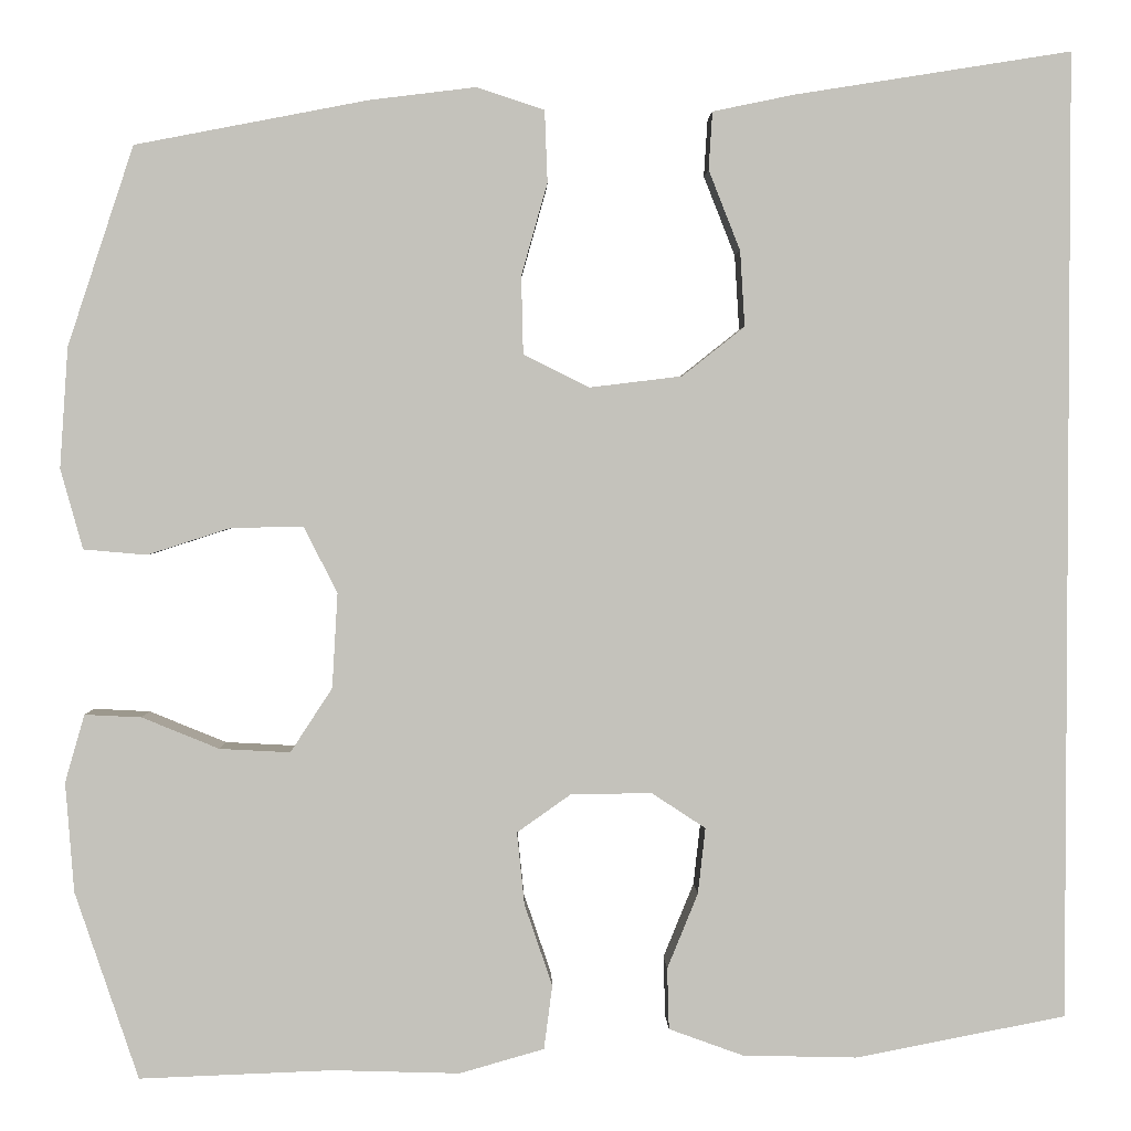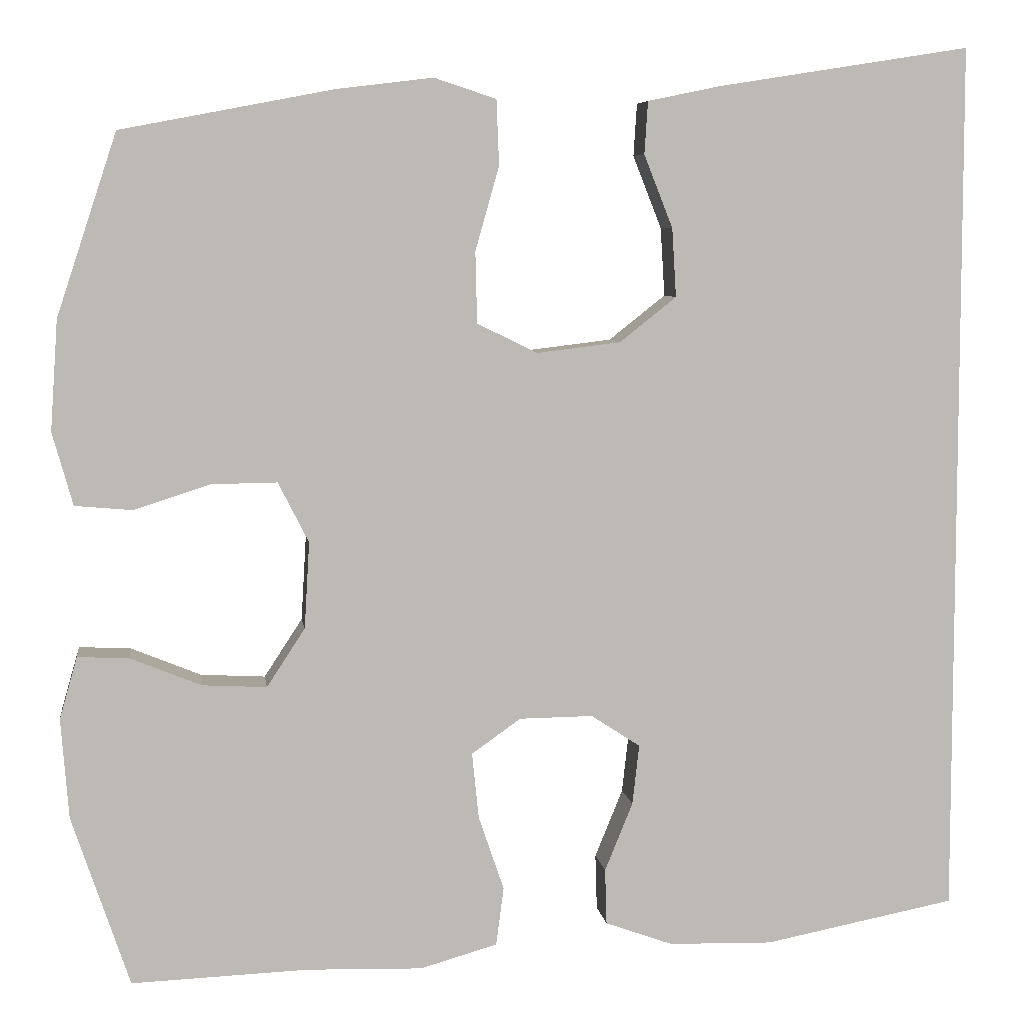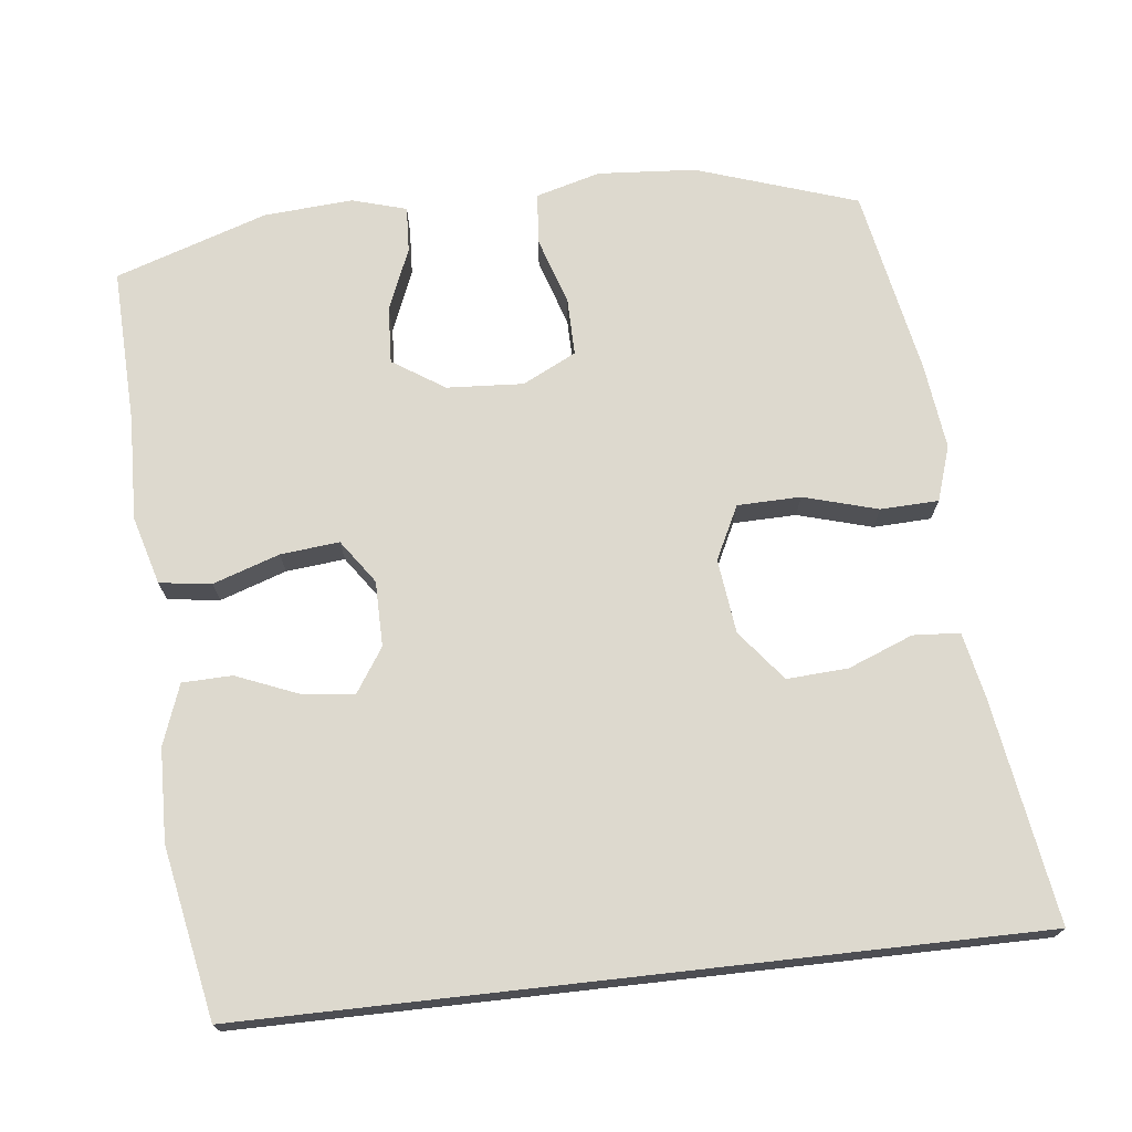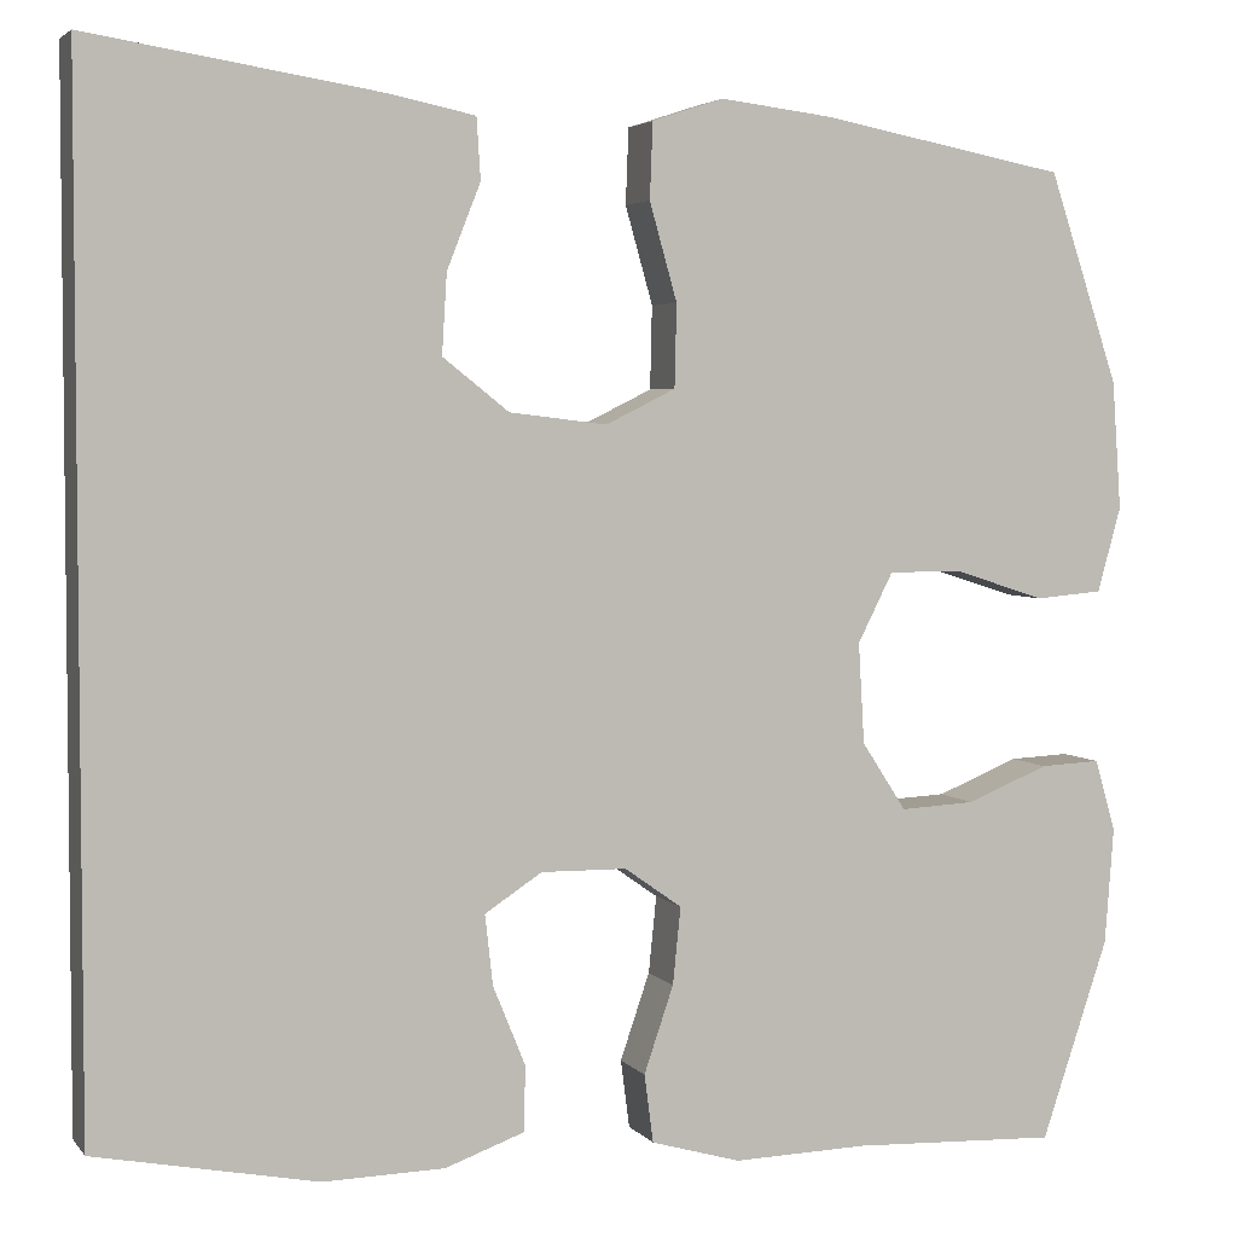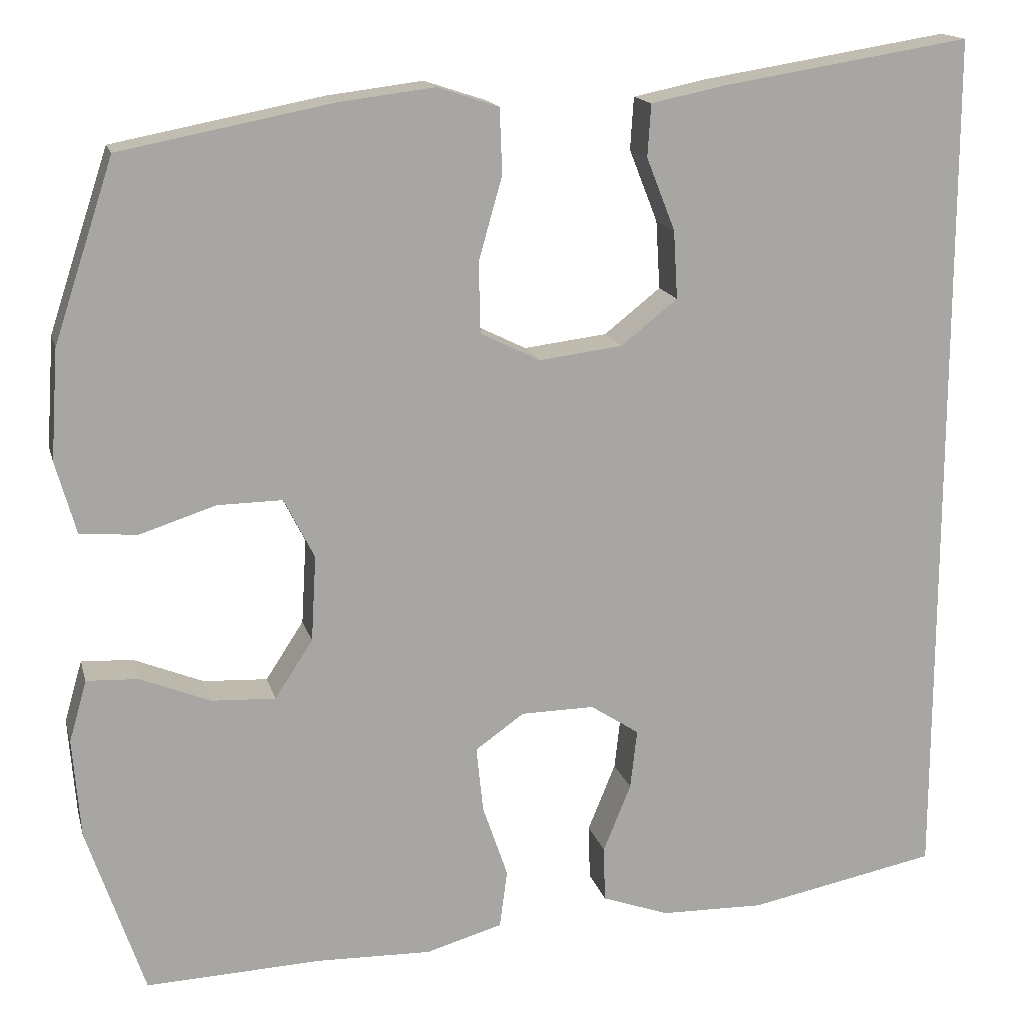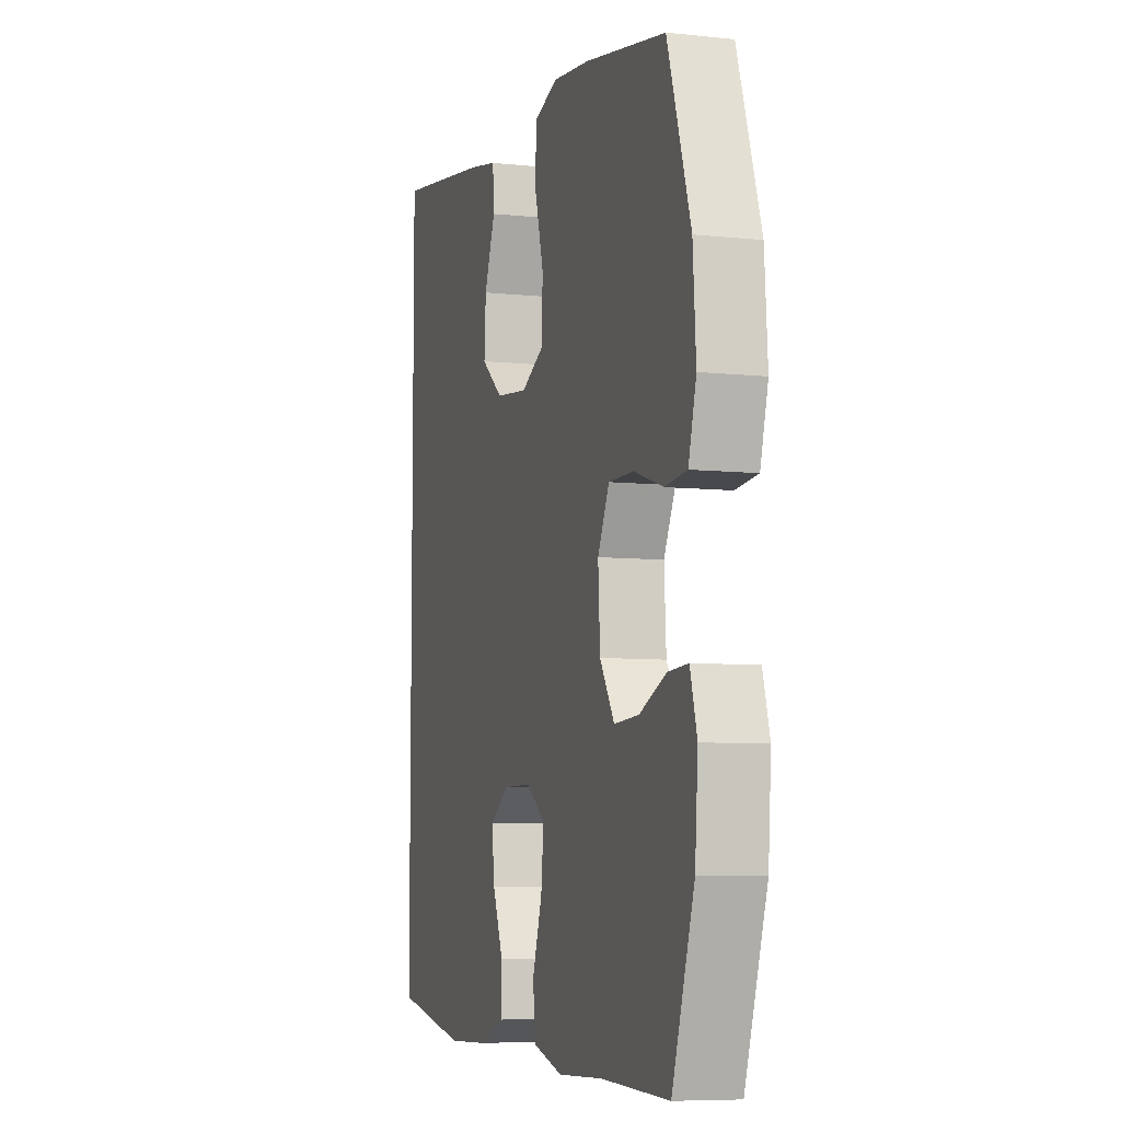
<metadata>
{"format":"obj","ext":"obj","renderer":"f3d","projection":"perspective","resolution":1024,"background":"white","views":[{"elev":2.2,"azim":178.7,"up":"+Z"},{"elev":6.5,"azim":172.2,"up":"+Z"},{"elev":71.8,"azim":-96.4,"up":"+Y"},{"elev":3.8,"azim":-19.5,"up":"+Z"},{"elev":15.8,"azim":166.1,"up":"+Z"},{"elev":-7.3,"azim":73.1,"up":"+Z"}]}
</metadata>
<code>
v 0.5 0.07 -0.5
v 0.292 0.07 -0.492
v 0.155 0.07 -0.496
v 0.064 0.07 -0.47
v 0.055 0.07 -0.401
v 0.085 0.07 -0.313
v 0.093 0.07 -0.235
v 0.035 0.07 -0.194
v -0.052 0.07 -0.193
v -0.11 0.07 -0.231
v -0.102 0.07 -0.302
v -0.069 0.07 -0.383
v -0.071 0.07 -0.449
v -0.151 0.07 -0.478
v -0.274 0.07 -0.481
v -0.5 0.07 -0.437
v -0.5 0.07 0.602
v -0.203 0.07 0.555
v -0.116 0.07 0.537
v -0.112 0.07 0.475
v -0.146 0.07 0.389
v -0.151 0.07 0.308
v -0.084 0.07 0.255
v 0.015 0.07 0.243
v 0.086 0.07 0.278
v 0.088 0.07 0.362
v 0.06 0.07 0.461
v 0.063 0.07 0.538
v 0.136 0.07 0.562
v 0.25 0.07 0.548
v 0.5 0.07 0.5
v 0.571 0.07 0.286
v 0.58 0.07 0.156
v 0.556 0.07 0.07
v 0.488 0.07 0.064
v 0.398 0.07 0.093
v 0.321 0.07 0.094
v 0.285 0.07 0.023
v 0.291 0.07 -0.079
v 0.336 0.07 -0.148
v 0.412 0.07 -0.144
v 0.495 0.07 -0.11
v 0.556 0.07 -0.107
v 0.577 0.07 -0.18
v 0.568 0.07 -0.298
v 0.5 0 -0.5
v 0.292 0 -0.492
v 0.155 0 -0.496
v 0.064 0 -0.47
v 0.055 0 -0.401
v 0.085 0 -0.313
v 0.093 0 -0.235
v 0.035 0 -0.194
v -0.052 0 -0.193
v -0.11 0 -0.231
v -0.102 0 -0.302
v -0.069 0 -0.383
v -0.071 0 -0.449
v -0.151 0 -0.478
v -0.274 0 -0.481
v -0.5 0 -0.437
v -0.5 0 0.602
v -0.203 0 0.555
v -0.116 0 0.537
v -0.112 0 0.475
v -0.146 0 0.389
v -0.151 0 0.308
v -0.084 0 0.255
v 0.015 0 0.243
v 0.086 0 0.278
v 0.088 0 0.362
v 0.06 0 0.461
v 0.063 0 0.538
v 0.136 0 0.562
v 0.25 0 0.548
v 0.5 0 0.5
v 0.571 0 0.286
v 0.58 0 0.156
v 0.556 0 0.07
v 0.488 0 0.064
v 0.398 0 0.093
v 0.321 0 0.094
v 0.285 0 0.023
v 0.291 0 -0.079
v 0.336 0 -0.148
v 0.412 0 -0.144
v 0.495 0 -0.11
v 0.556 0 -0.107
v 0.577 0 -0.18
v 0.568 0 -0.298
f 45 1 2
f 44 45 2
f 43 44 2
f 42 43 2
f 41 42 2
f 4 5 6
f 3 4 6
f 2 3 6
f 41 2 6
f 40 41 6
f 39 40 6 7
f 38 39 7 8
f 37 38 8 9
f 34 35 36
f 33 34 36
f 32 33 36
f 31 32 36
f 30 31 36
f 29 30 36
f 28 29 36
f 27 28 36
f 26 27 36
f 25 26 36 37
f 37 9 10
f 25 37 10
f 24 25 10
f 19 20 21
f 18 19 21
f 17 18 21
f 16 17 21
f 16 21 22
f 14 15 16
f 13 14 16
f 12 13 16
f 11 12 16
f 10 11 16
f 23 24 10 16
f 16 22 23
f 47 46 90
f 47 90 89
f 47 89 88
f 47 88 87
f 47 87 86
f 51 50 49
f 51 49 48
f 51 48 47
f 51 47 86
f 51 86 85
f 52 51 85 84
f 53 52 84 83
f 54 53 83 82
f 81 80 79
f 81 79 78
f 81 78 77
f 81 77 76
f 81 76 75
f 81 75 74
f 81 74 73
f 81 73 72
f 81 72 71
f 82 81 71 70
f 55 54 82
f 55 82 70
f 55 70 69
f 66 65 64
f 66 64 63
f 66 63 62
f 66 62 61
f 67 66 61
f 61 60 59
f 61 59 58
f 61 58 57
f 61 57 56
f 61 56 55
f 61 55 69 68
f 68 67 61
f 1 46 47 2
f 2 47 48 3
f 3 48 49 4
f 4 49 50 5
f 5 50 51 6
f 6 51 52 7
f 7 52 53 8
f 8 53 54 9
f 9 54 55 10
f 10 55 56 11
f 11 56 57 12
f 12 57 58 13
f 13 58 59 14
f 14 59 60 15
f 15 60 61 16
f 16 61 62 17
f 17 62 63 18
f 18 63 64 19
f 19 64 65 20
f 20 65 66 21
f 21 66 67 22
f 22 67 68 23
f 23 68 69 24
f 24 69 70 25
f 25 70 71 26
f 26 71 72 27
f 27 72 73 28
f 28 73 74 29
f 29 74 75 30
f 30 75 76 31
f 31 76 77 32
f 32 77 78 33
f 33 78 79 34
f 34 79 80 35
f 35 80 81 36
f 36 81 82 37
f 37 82 83 38
f 38 83 84 39
f 39 84 85 40
f 40 85 86 41
f 41 86 87 42
f 42 87 88 43
f 43 88 89 44
f 44 89 90 45
f 45 90 46 1

</code>
